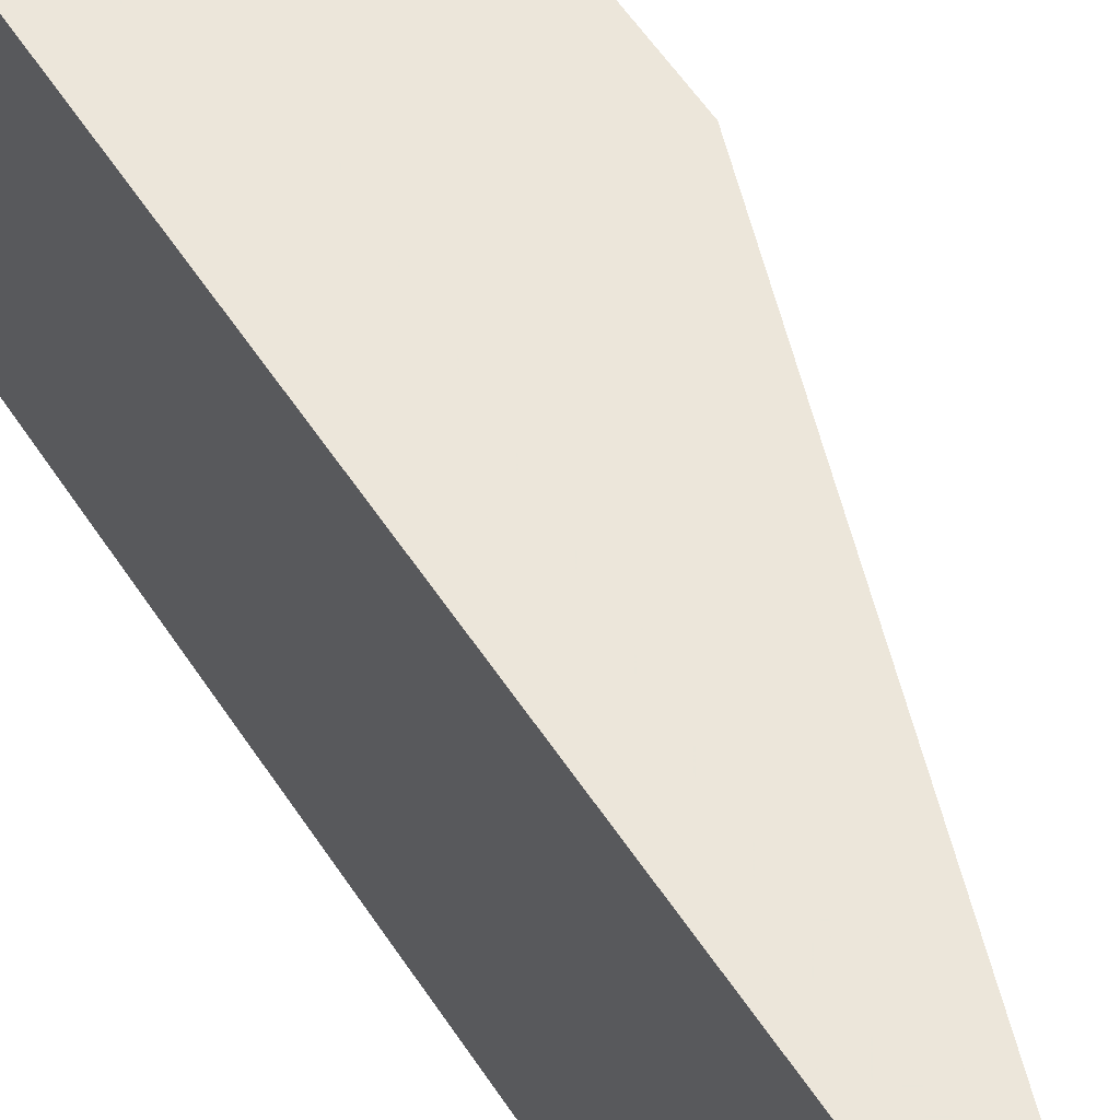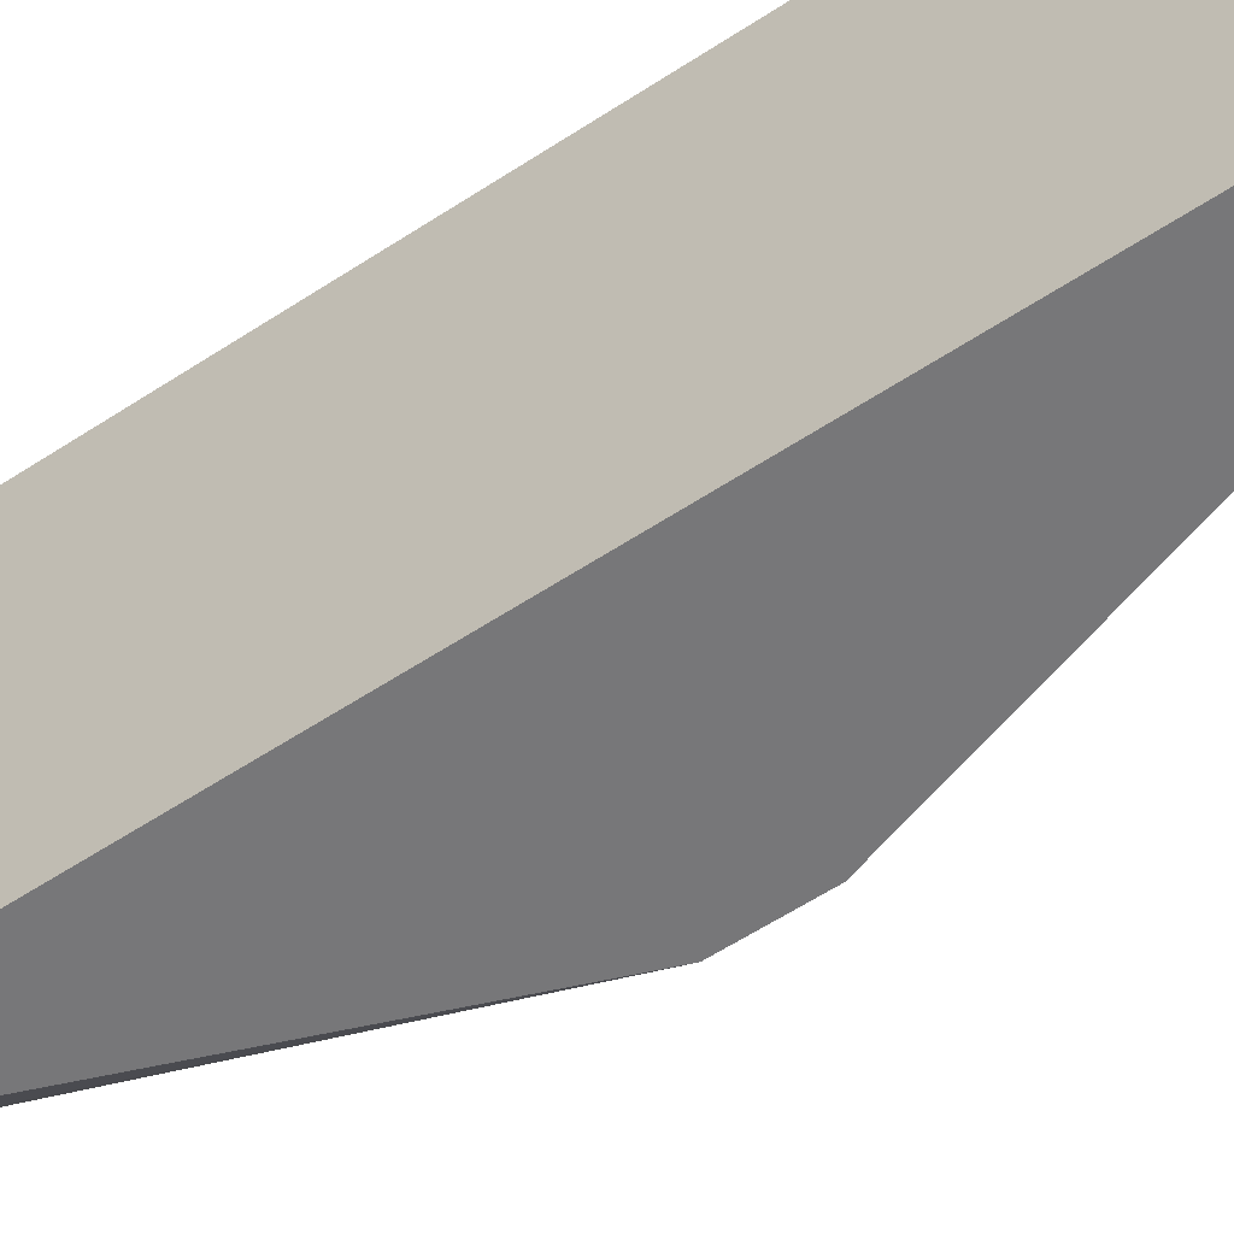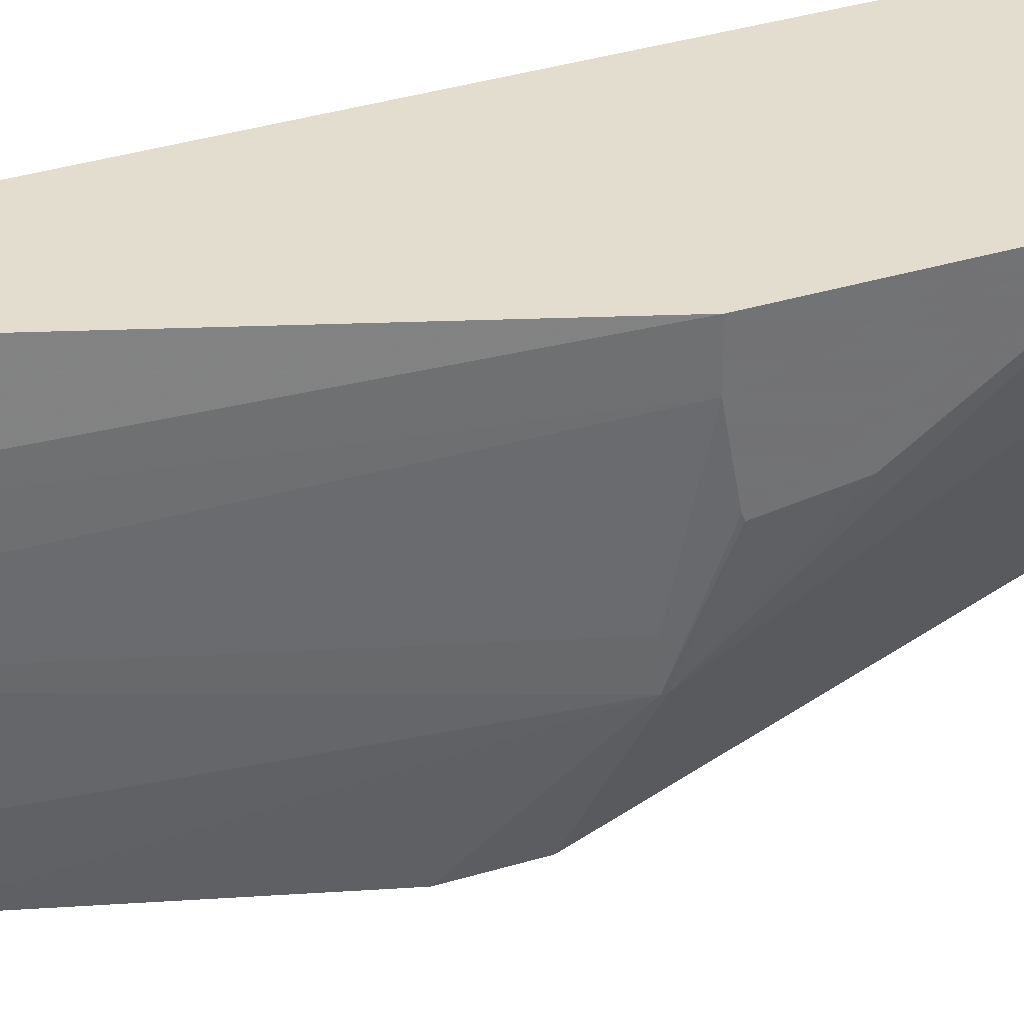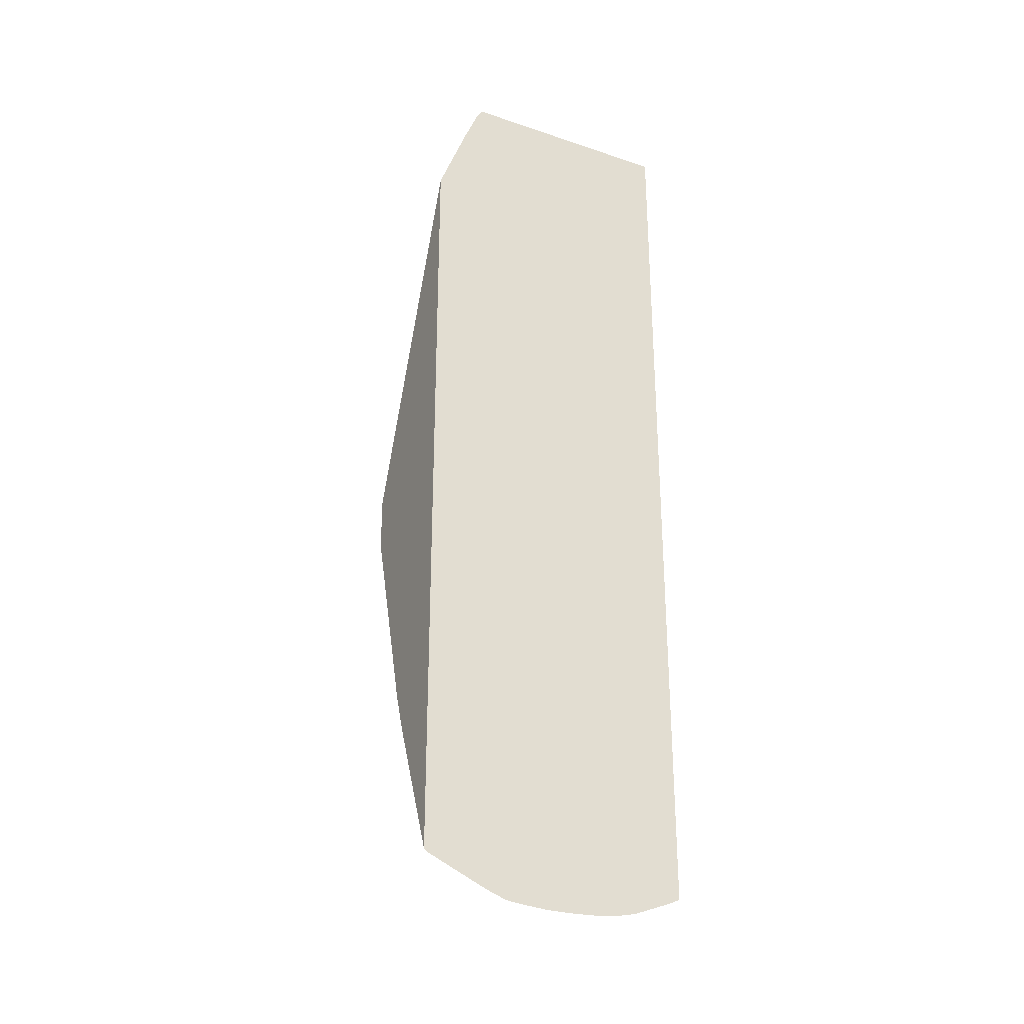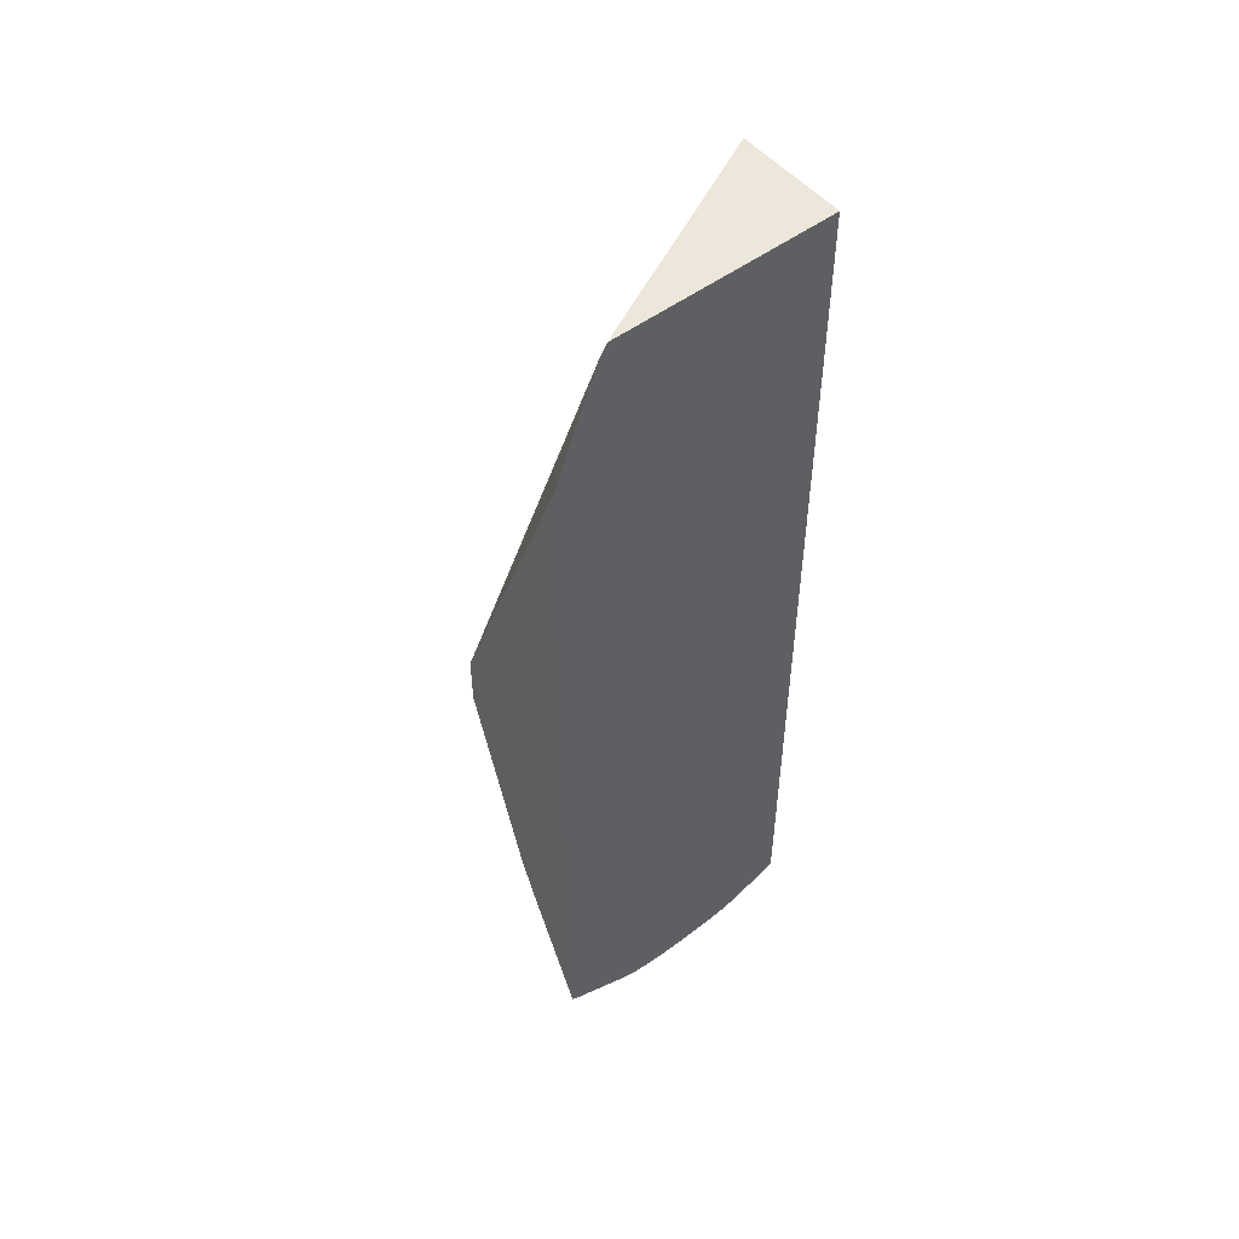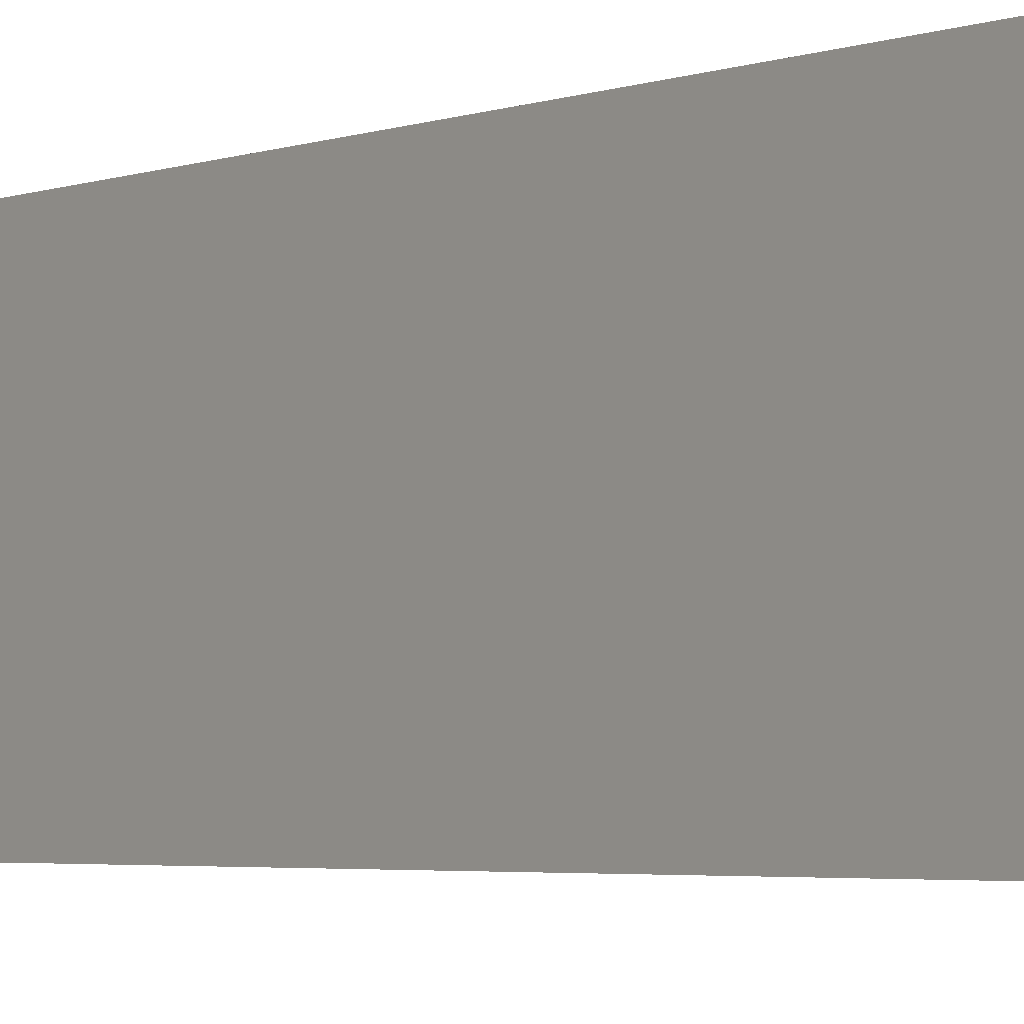
<metadata>
{"format":"obj","ext":"obj","renderer":"f3d","projection":"perspective","resolution":1024,"background":"white","views":[{"elev":54.6,"azim":-32.2,"up":"+Z"},{"elev":-57.2,"azim":-55.3,"up":"+Z"},{"elev":35.5,"azim":68.1,"up":"+Z"},{"elev":-28.8,"azim":-116.6,"up":"+Y"},{"elev":51.6,"azim":-128.9,"up":"+Y"},{"elev":-3.3,"azim":-37.8,"up":"+Z"}]}
</metadata>
<code>
v 0.009541 -0.008849 -0.002112
v 0.008358 -0.008849 -0.004522
v 0.008051 -0.008849 -0.002112
v 0.01056 -0.01204 -0.002112
v 0.01044 -0.01487 -0.004496
v 0.009924 -0.0153 -0.005842
v 0.008121 -0.008849 -0.005005
v 0.008051 -0.008849 -0.005143
v 0.008051 -0.02136 -0.002112
v 0.01057 -0.01208 -0.002112
v 0.01044 -0.01492 -0.004496
v 0.009927 -0.01602 -0.005842
v 0.01057 -0.01381 -0.0033
v 0.01057 -0.01453 -0.003406
v 0.008051 -0.01052 -0.005842
v 0.008051 -0.01006 -0.005663
v 0.008051 -0.00955 -0.005468
v 0.008051 -0.009445 -0.005427
v 0.008051 -0.008996 -0.005238
v 0.008062 -0.008849 -0.005122
v 0.008051 -0.02145 -0.002315
v 0.008214 -0.02162 -0.002911
v 0.008176 -0.02128 -0.002112
v 0.01057 -0.01468 -0.002112
v 0.009098 -0.01874 -0.005842
v 0.009964 -0.01602 -0.005587
v 0.01057 -0.01455 -0.003352
v 0.01057 -0.01468 -0.002607
v 0.01045 -0.01494 -0.004097
v 0.008436 -0.02123 -0.004097
v 0.008955 -0.01941 -0.005296
v 0.008051 -0.02119 -0.005842
v 0.008051 -0.02164 -0.002811
v 0.008051 -0.0217 -0.003094
v 0.008051 -0.02173 -0.003352
v 0.008251 -0.02165 -0.003352
v 0.00844 -0.02123 -0.003352
v 0.008332 -0.02113 -0.002112
v 0.009026 -0.01893 -0.005842
v 0.008901 -0.0193 -0.005793
v 0.00825 -0.02166 -0.004097
v 0.008213 -0.02162 -0.004569
v 0.008894 -0.01928 -0.005842
v 0.008051 -0.02123 -0.005782
v 0.008051 -0.02175 -0.003699
v 0.008051 -0.02175 -0.004097
v 0.008153 -0.02148 -0.005065
v 0.008051 -0.02172 -0.00448
v 0.008051 -0.0217 -0.004691
v 0.008051 -0.02159 -0.004979
f 31 42 40
f 32 43 44
f 9 22 23
f 10 24 28
f 10 28 27
f 10 27 14
f 30 42 31
f 30 41 42
f 40 47 43
f 41 46 48
f 11 27 28
f 11 28 29
f 6 43 32
f 6 39 43
f 44 47 50
f 47 49 50
f 1 2 7
f 1 7 20
f 5 10 13
f 5 13 14
f 5 14 11
f 6 15 16
f 1 24 10
f 1 10 4
f 24 37 28
f 25 31 40
f 1 4 5
f 1 5 6
f 6 12 25
f 6 25 39
f 3 48 46
f 3 46 45
f 3 34 33
f 3 33 21
f 35 45 36
f 36 45 46
f 3 50 49
f 3 49 48
f 10 14 13
f 11 25 26
f 3 45 35
f 3 35 34
f 41 48 42
f 42 48 49
f 3 18 17
f 3 17 16
f 3 16 15
f 3 15 32
f 1 23 38
f 1 38 24
f 3 8 19
f 3 19 18
f 6 32 15
f 9 21 22
f 3 32 44
f 3 44 50
f 39 40 43
f 40 42 47
f 11 26 12
f 11 14 27
f 42 49 47
f 43 47 44
f 1 20 8
f 1 8 3
f 36 46 41
f 36 41 37
f 6 8 20
f 6 20 7
f 25 40 39
f 28 37 30
f 22 33 34
f 21 33 22
f 30 37 41
f 28 30 29
f 22 34 35
f 22 35 36
f 22 38 23
f 24 38 37
f 22 37 38
f 22 36 37
f 12 26 25
f 11 31 25
f 11 30 31
f 11 29 30
f 1 3 9
f 1 9 23
f 6 16 17
f 6 17 18
f 6 18 19
f 6 19 8
f 3 21 9
f 4 10 5
f 1 6 2
f 2 6 7
f 5 12 6
f 5 11 12

</code>
